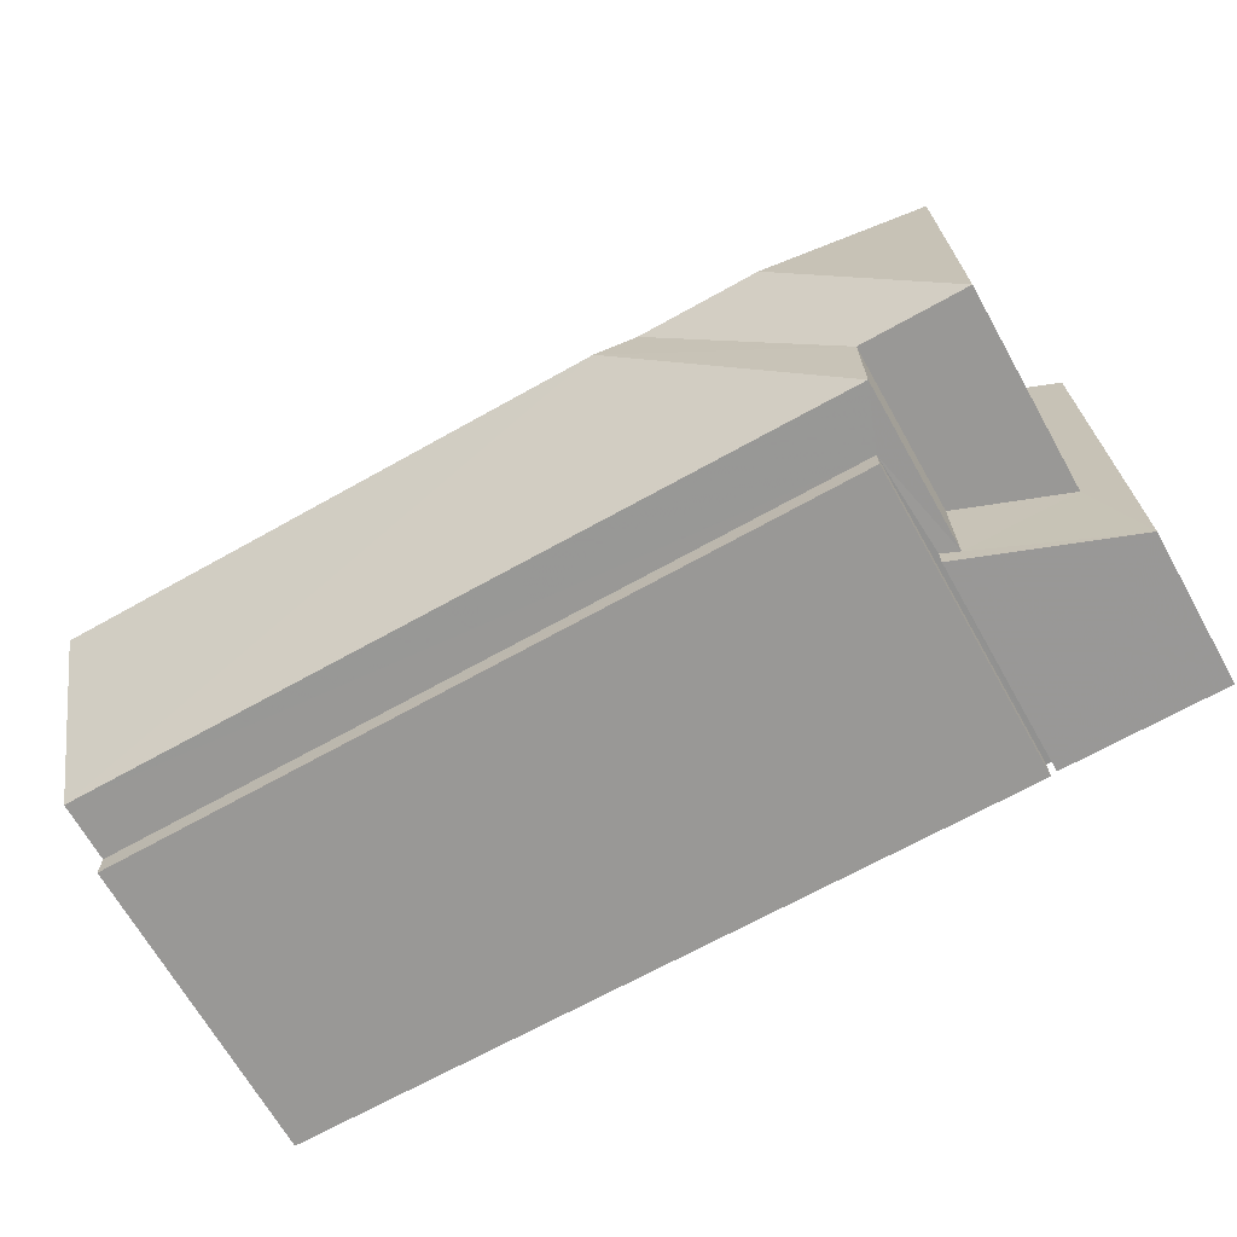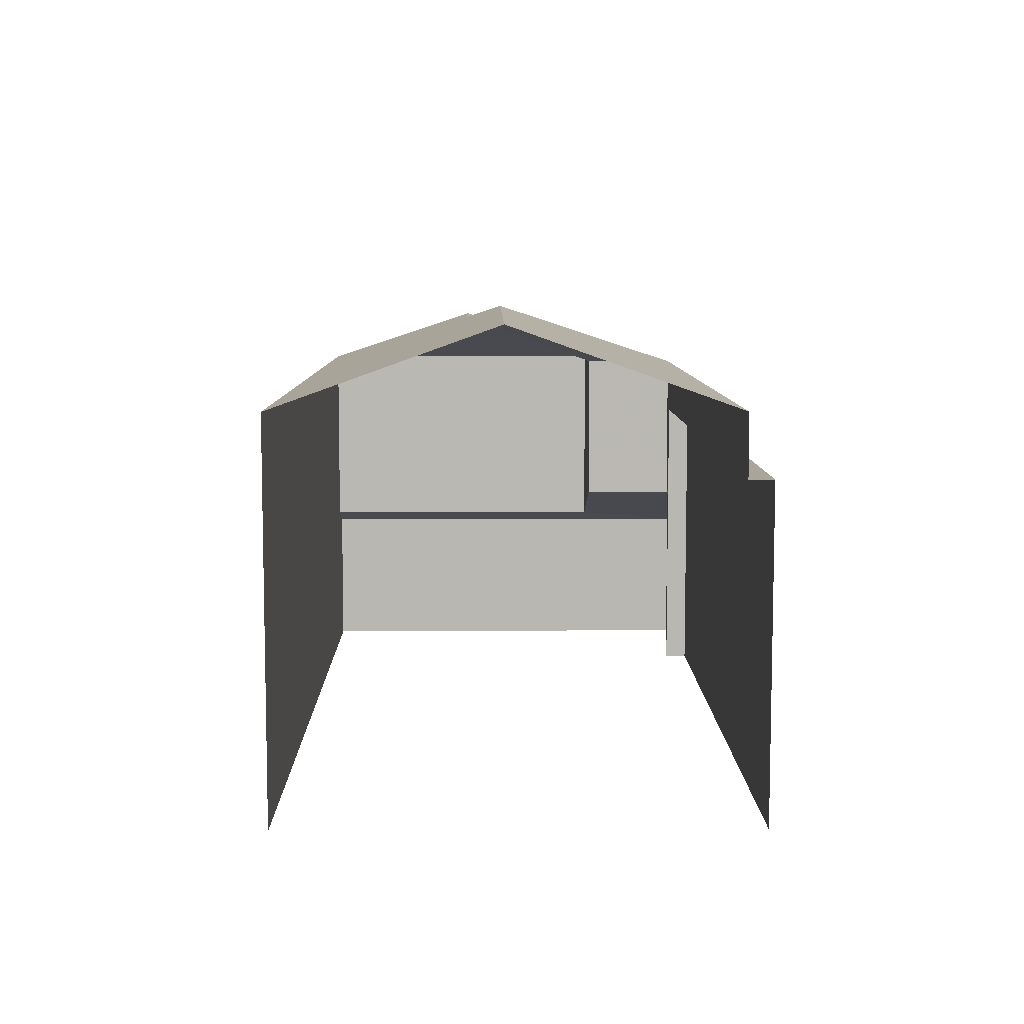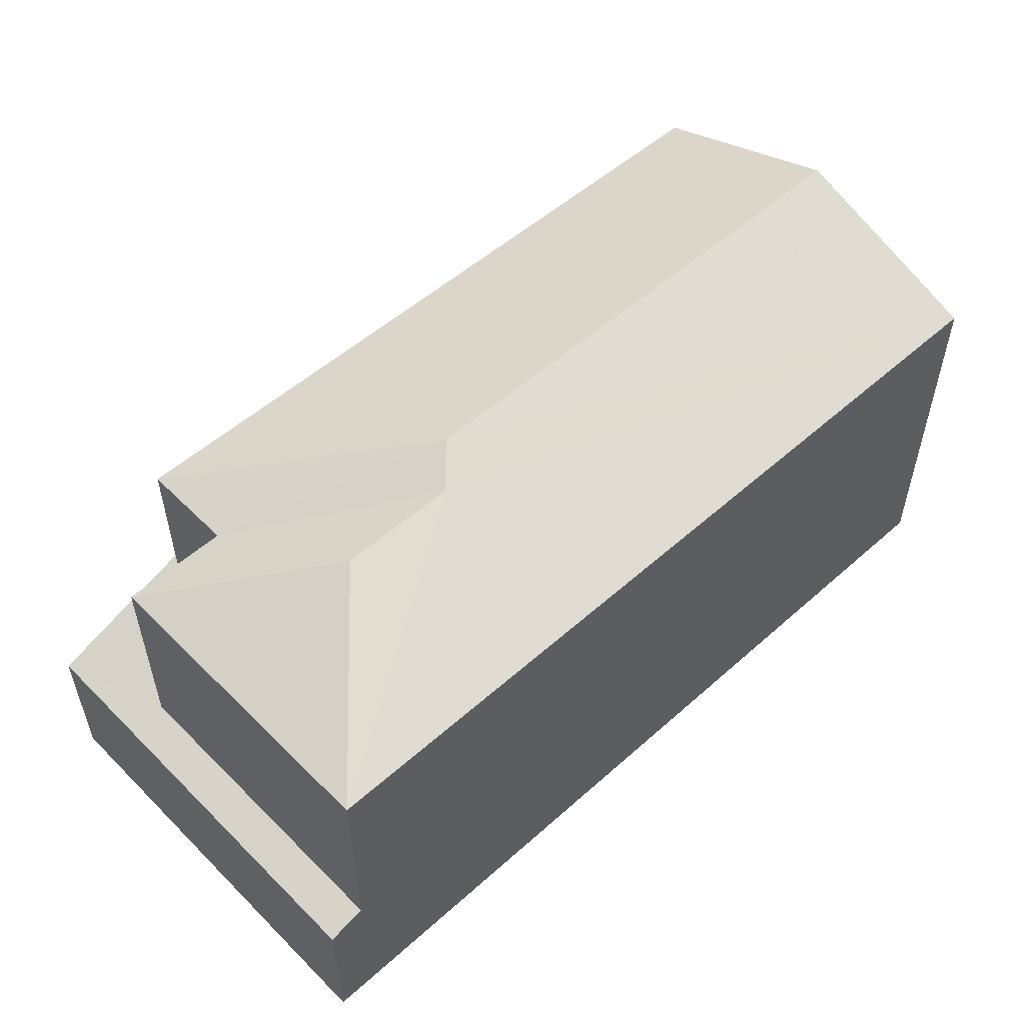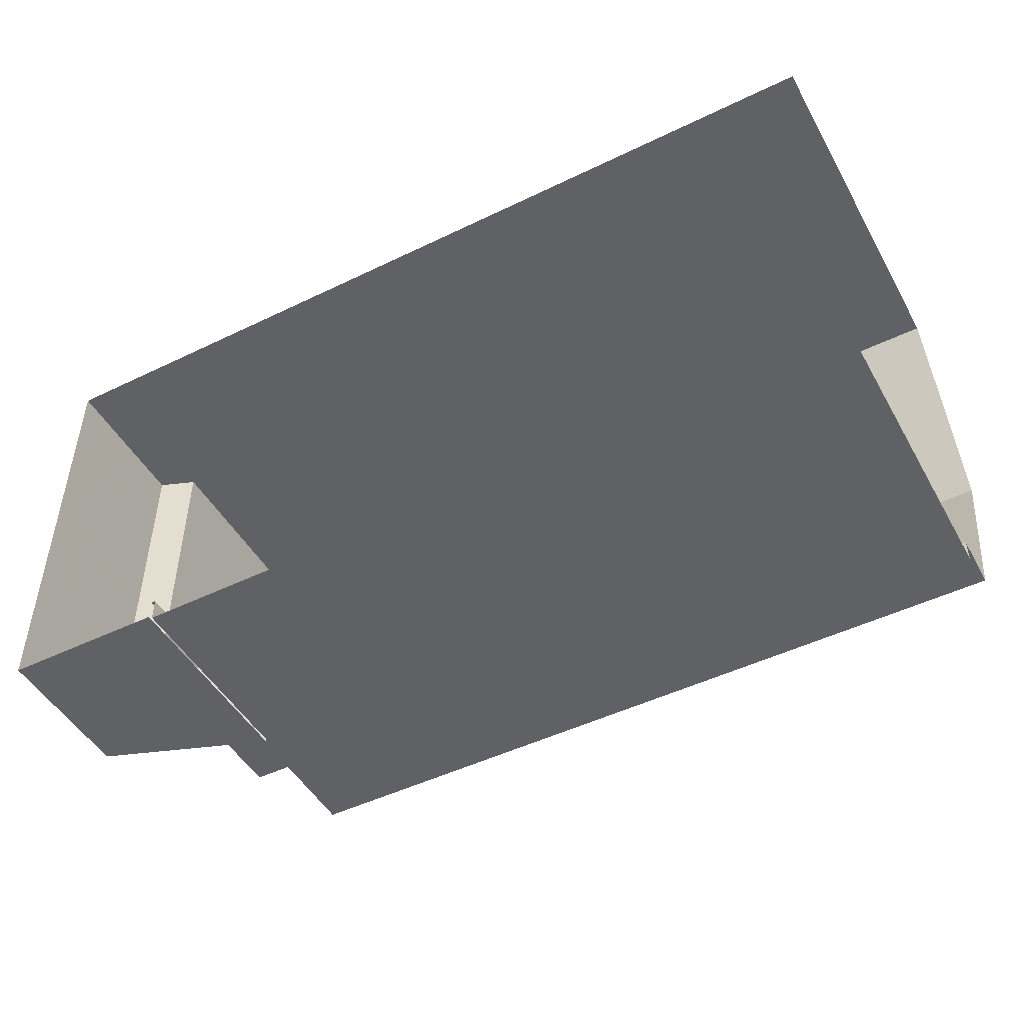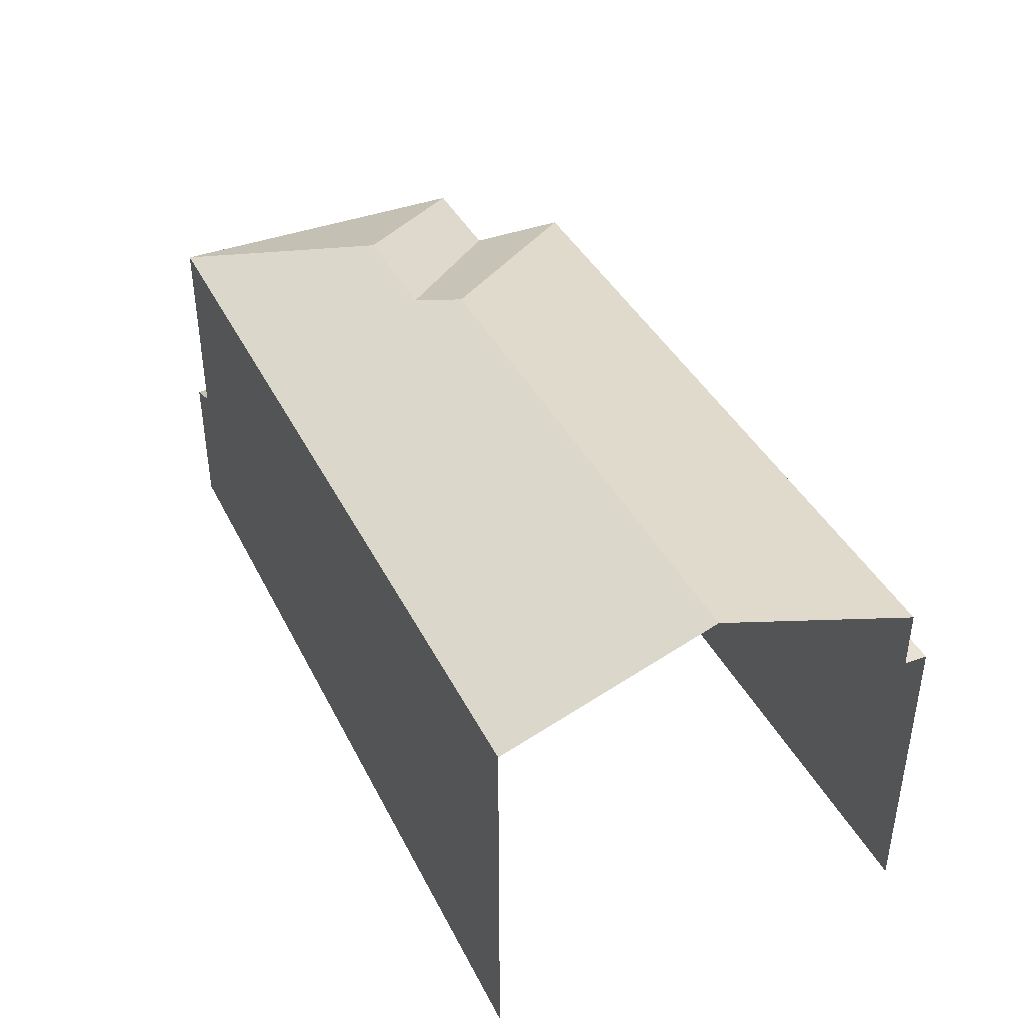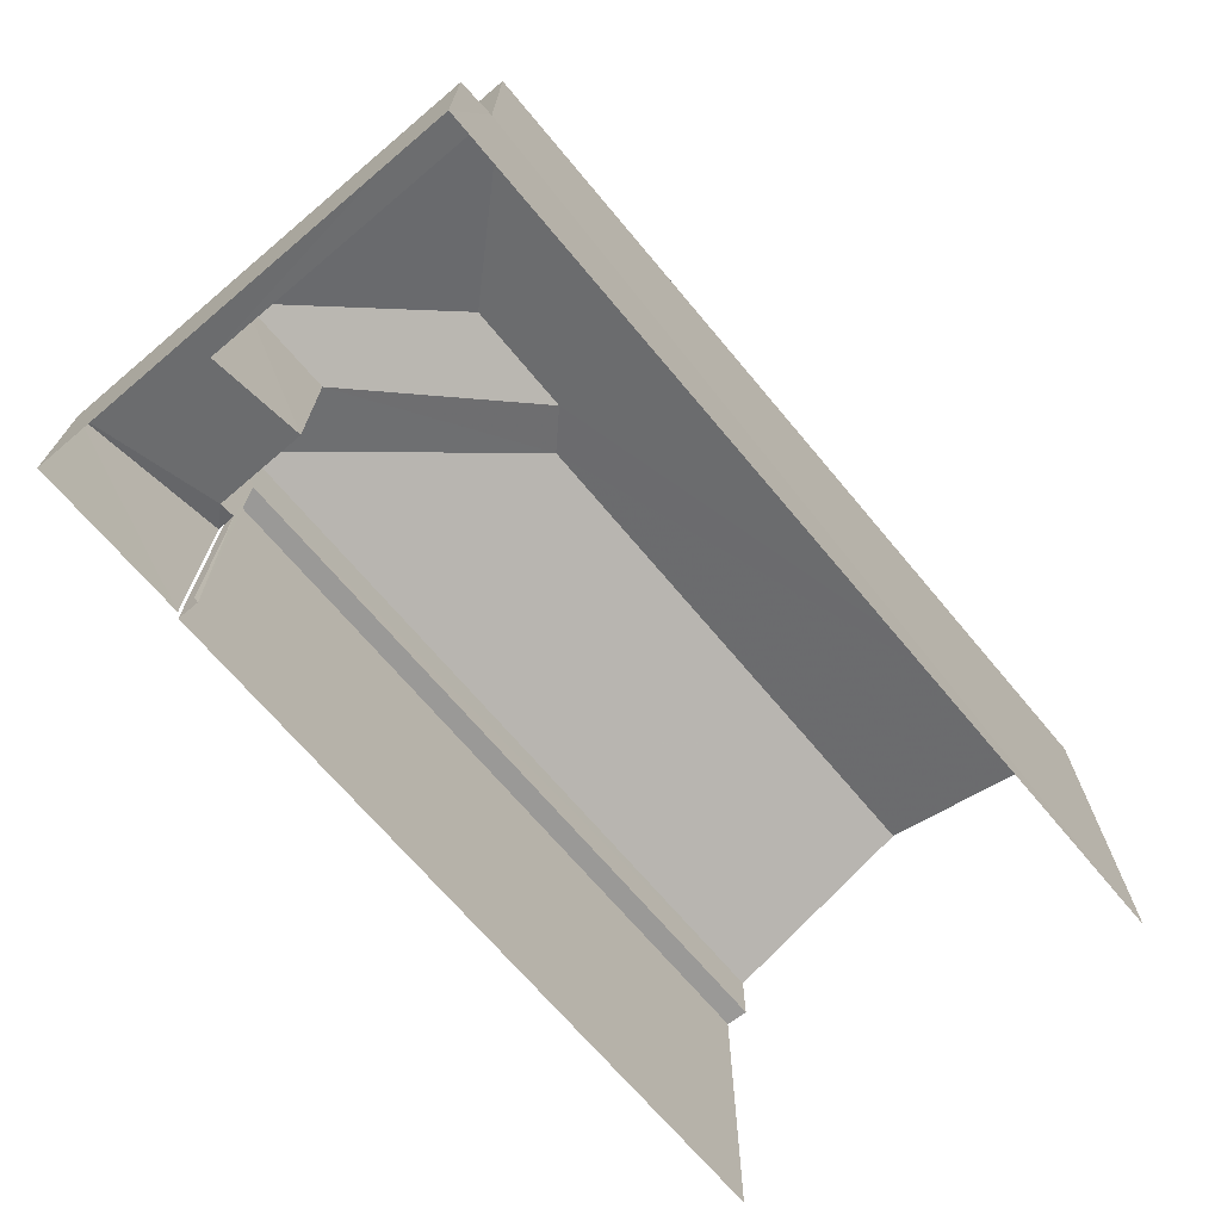
<metadata>
{"format":"obj","ext":"obj","renderer":"f3d","projection":"perspective","resolution":1024,"background":"white","views":[{"elev":-68.7,"azim":29.3,"up":"+Y"},{"elev":7.7,"azim":-90.9,"up":"+Z"},{"elev":53.0,"azim":136.2,"up":"+Z"},{"elev":-47.9,"azim":-151.6,"up":"+Y"},{"elev":39.8,"azim":-114.9,"up":"+Z"},{"elev":-69.2,"azim":129.8,"up":"+Z"}]}
</metadata>
<code>
v -3.734e+05 -1.041e+05 27.62
v -3.734e+05 -1.04e+05 27.62
v -3.734e+05 -1.041e+05 27.62
v -3.734e+05 -1.041e+05 27.62
v -3.734e+05 -1.04e+05 27.62
v -3.734e+05 -1.041e+05 27.62
v -3.734e+05 -1.041e+05 27.62
v -3.734e+05 -1.041e+05 27.62
v -3.734e+05 -1.04e+05 36.94
v -3.734e+05 -1.041e+05 38.48
v -3.734e+05 -1.041e+05 36.94
v -3.734e+05 -1.041e+05 35.46
v -3.734e+05 -1.041e+05 35.46
v -3.734e+05 -1.041e+05 35.46
v -3.734e+05 -1.041e+05 35.46
v -3.734e+05 -1.041e+05 32.96
v -3.734e+05 -1.041e+05 32.96
v -3.734e+05 -1.041e+05 32.8
v -3.734e+05 -1.041e+05 32.8
v -3.734e+05 -1.041e+05 31.8
v -3.734e+05 -1.04e+05 31.8
v -3.734e+05 -1.04e+05 31.44
v -3.734e+05 -1.041e+05 31.44
v -3.734e+05 -1.041e+05 38.82
v -3.734e+05 -1.041e+05 36.94
v -3.734e+05 -1.041e+05 36.94
v -3.734e+05 -1.041e+05 38.48
v -3.734e+05 -1.041e+05 36.94
v -3.734e+05 -1.041e+05 38.82
v -3.734e+05 -1.04e+05 36.94
f 1 2 3
f 2 4 5
f 5 4 6
f 3 7 1
f 6 4 8
f 2 1 4
f 30 5 29
f 28 29 15
f 15 5 6
f 15 6 13
f 29 5 15
f 1 7 17
f 16 1 17
f 9 10 11
f 12 13 14
f 12 15 13
f 16 17 18
f 19 18 20
f 21 20 22
f 18 17 23
f 22 20 23
f 20 18 23
f 24 25 26
f 27 24 26
f 24 28 25
f 24 29 28
f 29 24 30
f 30 27 9
f 9 27 10
f 24 27 30
f 26 11 10
f 27 26 10
f 21 5 30
f 30 9 21
f 21 2 5
f 22 2 21
f 19 11 26
f 19 20 11
f 23 7 3
f 23 17 7
f 21 9 11
f 20 21 11
f 19 26 25
f 18 19 25
f 28 15 12
f 12 4 16
f 4 1 16
f 28 12 25
f 25 12 18
f 12 16 18
f 23 3 2
f 22 23 2
f 13 6 8
f 14 13 8
f 4 14 8
f 4 12 14

</code>
